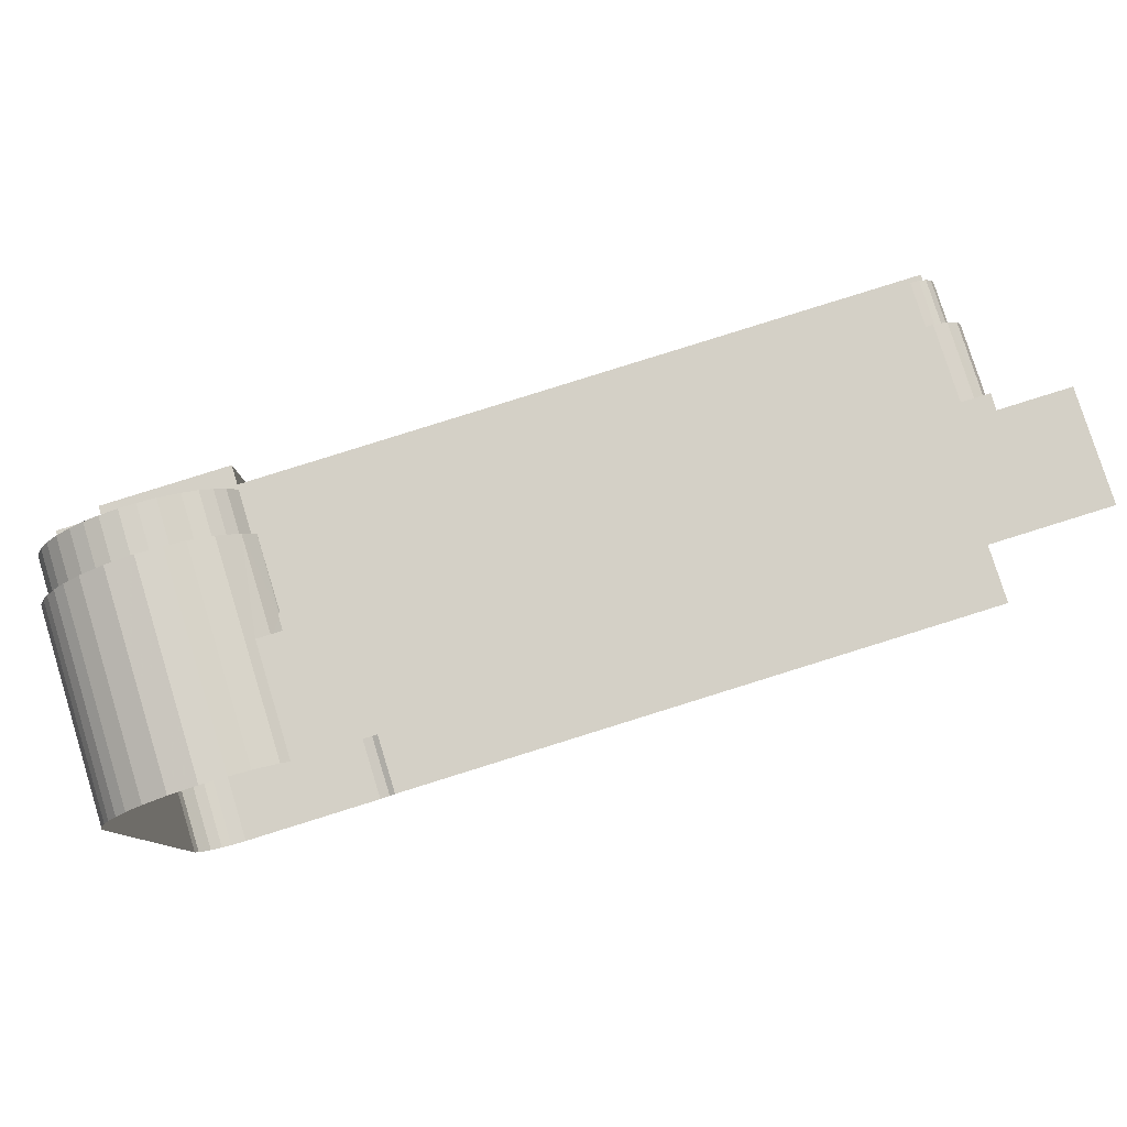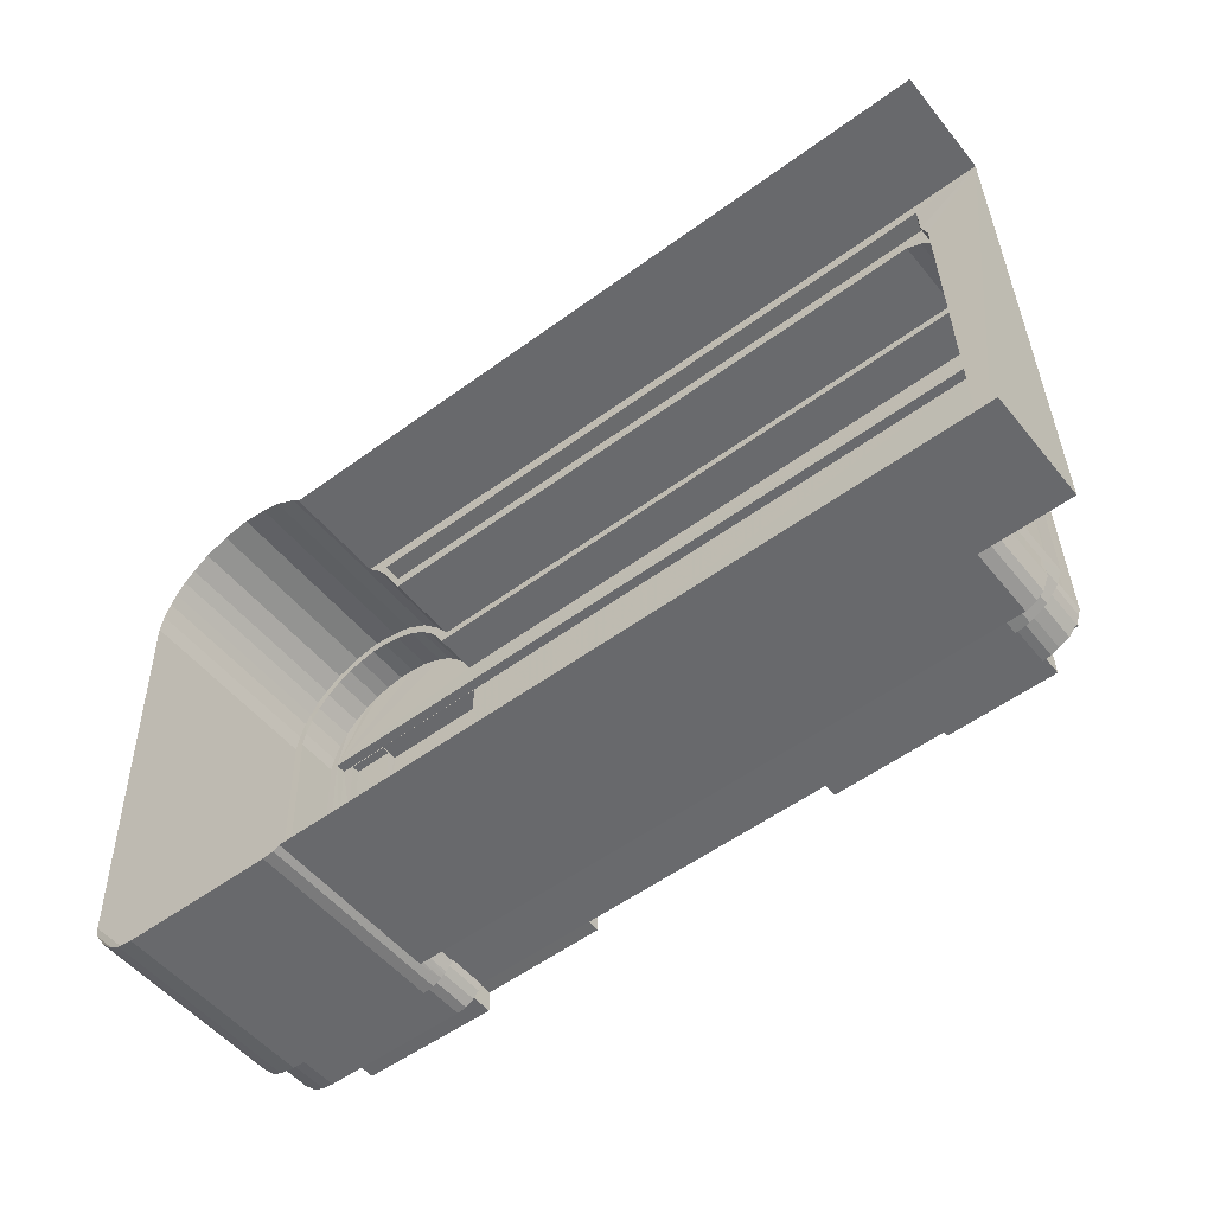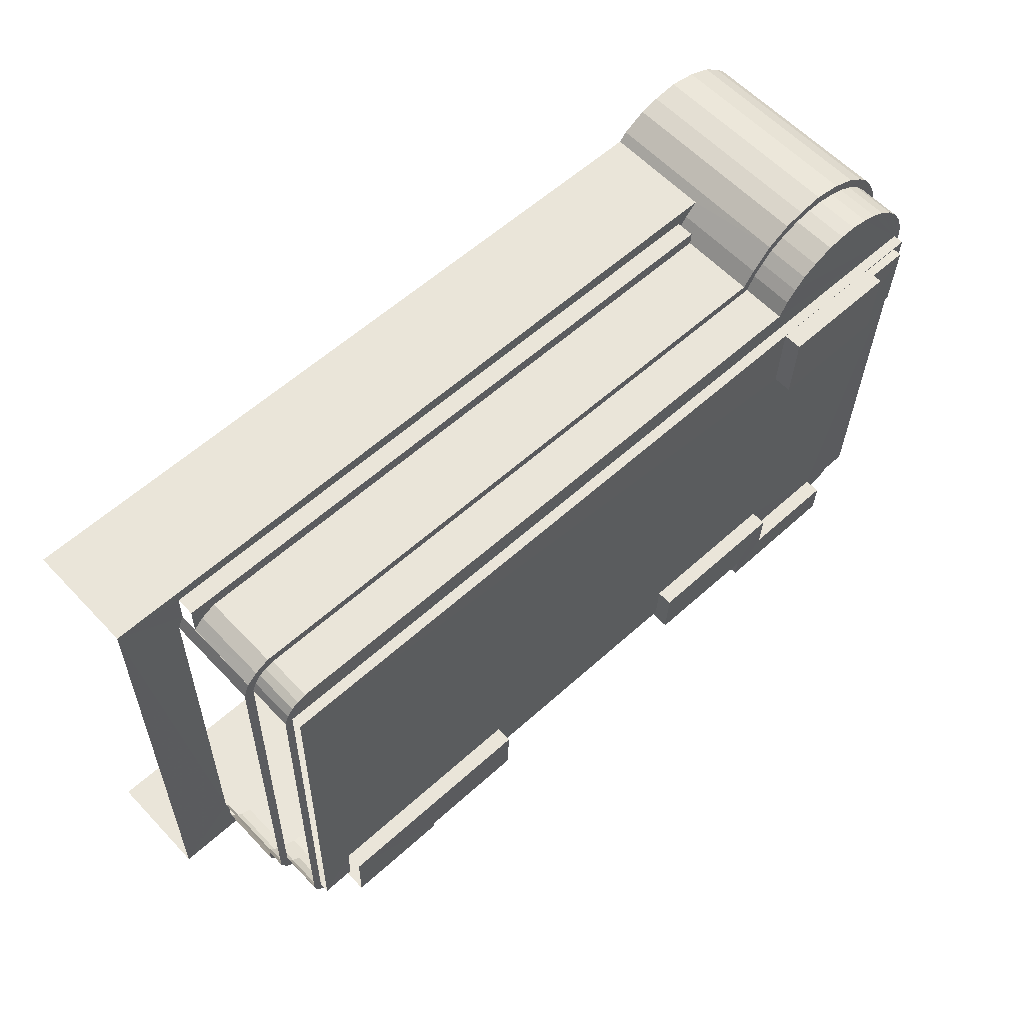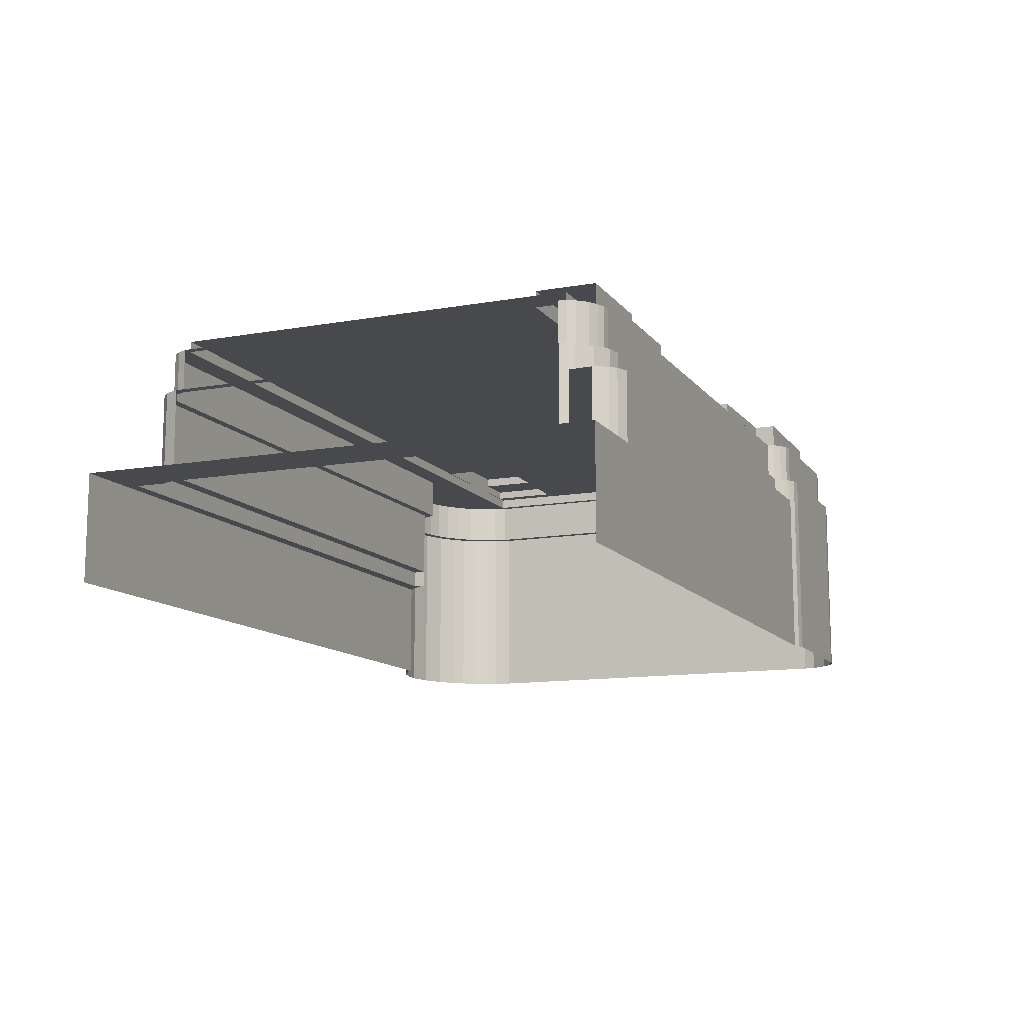
<metadata>
{"format":"obj","ext":"obj","renderer":"f3d","projection":"perspective","resolution":1024,"background":"white","views":[{"elev":79.5,"azim":162.8,"up":"+Y"},{"elev":-51.9,"azim":-142.2,"up":"+Y"},{"elev":60.0,"azim":-43.2,"up":"+Y"},{"elev":-12.1,"azim":-68.8,"up":"+Z"}]}
</metadata>
<code>
v -3.72e+05 -1.047e+05 27.83
v -3.72e+05 -1.047e+05 27.83
v -3.72e+05 -1.047e+05 27.83
v -3.72e+05 -1.047e+05 27.83
v -3.72e+05 -1.047e+05 27.83
v -3.72e+05 -1.047e+05 27.83
v -3.72e+05 -1.047e+05 27.83
v -3.72e+05 -1.047e+05 27.83
v -3.721e+05 -1.047e+05 27.83
v -3.721e+05 -1.046e+05 27.83
v -3.72e+05 -1.047e+05 27.83
v -3.72e+05 -1.046e+05 27.83
v -3.72e+05 -1.046e+05 27.83
v -3.72e+05 -1.046e+05 27.83
v -3.72e+05 -1.046e+05 27.83
v -3.72e+05 -1.046e+05 27.83
v -3.72e+05 -1.046e+05 27.83
v -3.72e+05 -1.046e+05 27.83
v -3.72e+05 -1.046e+05 27.83
v -3.72e+05 -1.046e+05 27.83
v -3.72e+05 -1.046e+05 27.83
v -3.72e+05 -1.046e+05 27.83
v -3.72e+05 -1.046e+05 27.83
v -3.72e+05 -1.046e+05 27.83
v -3.72e+05 -1.047e+05 51.4
v -3.721e+05 -1.047e+05 51.4
v -3.72e+05 -1.047e+05 51.4
v -3.72e+05 -1.047e+05 51.4
v -3.72e+05 -1.047e+05 51.4
v -3.721e+05 -1.047e+05 51.4
v -3.721e+05 -1.047e+05 51.4
v -3.721e+05 -1.047e+05 51.4
v -3.721e+05 -1.047e+05 51.4
v -3.721e+05 -1.047e+05 51.4
v -3.721e+05 -1.047e+05 51.4
v -3.721e+05 -1.047e+05 51.4
v -3.721e+05 -1.047e+05 51.4
v -3.72e+05 -1.046e+05 63.28
v -3.72e+05 -1.046e+05 63.28
v -3.72e+05 -1.046e+05 63.28
v -3.72e+05 -1.046e+05 63.28
v -3.721e+05 -1.047e+05 42.26
v -3.721e+05 -1.047e+05 42.26
v -3.721e+05 -1.047e+05 42.26
v -3.721e+05 -1.047e+05 42.26
v -3.721e+05 -1.047e+05 42.26
v -3.721e+05 -1.047e+05 42.26
v -3.721e+05 -1.046e+05 42.26
v -3.72e+05 -1.046e+05 42.26
v -3.72e+05 -1.046e+05 42.26
v -3.72e+05 -1.046e+05 42.26
v -3.72e+05 -1.046e+05 42.26
v -3.721e+05 -1.046e+05 42.26
v -3.721e+05 -1.046e+05 42.26
v -3.721e+05 -1.047e+05 42.26
v -3.721e+05 -1.046e+05 42.26
v -3.721e+05 -1.046e+05 42.26
v -3.72e+05 -1.046e+05 62.11
v -3.721e+05 -1.046e+05 62.11
v -3.72e+05 -1.046e+05 62.11
v -3.72e+05 -1.046e+05 62.11
v -3.72e+05 -1.046e+05 62.11
v -3.72e+05 -1.047e+05 62.11
v -3.72e+05 -1.047e+05 62.11
v -3.72e+05 -1.047e+05 62.11
v -3.721e+05 -1.046e+05 62.11
v -3.721e+05 -1.047e+05 62.11
v -3.721e+05 -1.047e+05 62.11
v -3.721e+05 -1.047e+05 62.11
v -3.721e+05 -1.047e+05 62.11
v -3.721e+05 -1.047e+05 62.11
v -3.721e+05 -1.047e+05 62.11
v -3.72e+05 -1.047e+05 62.11
v -3.72e+05 -1.047e+05 62.11
v -3.721e+05 -1.047e+05 62.11
v -3.72e+05 -1.046e+05 62.11
v -3.72e+05 -1.046e+05 62.11
v -3.72e+05 -1.046e+05 62.11
v -3.72e+05 -1.046e+05 62.11
v -3.72e+05 -1.046e+05 62.11
v -3.72e+05 -1.046e+05 62.11
v -3.72e+05 -1.046e+05 64.59
v -3.72e+05 -1.046e+05 64.59
v -3.72e+05 -1.046e+05 64.59
v -3.72e+05 -1.046e+05 64.59
v -3.721e+05 -1.047e+05 54.76
v -3.721e+05 -1.047e+05 54.76
v -3.721e+05 -1.047e+05 54.76
v -3.721e+05 -1.047e+05 54.76
v -3.721e+05 -1.047e+05 54.76
v -3.72e+05 -1.047e+05 54.76
v -3.72e+05 -1.047e+05 54.76
v -3.72e+05 -1.047e+05 54.76
v -3.721e+05 -1.047e+05 54.76
v -3.721e+05 -1.047e+05 54.76
v -3.721e+05 -1.047e+05 54.76
v -3.721e+05 -1.047e+05 54.76
v -3.72e+05 -1.047e+05 54.76
v -3.72e+05 -1.047e+05 54.76
v -3.72e+05 -1.047e+05 54.76
v -3.72e+05 -1.047e+05 54.76
v -3.721e+05 -1.047e+05 54.76
v -3.721e+05 -1.047e+05 54.76
v -3.72e+05 -1.047e+05 54.76
v -3.72e+05 -1.047e+05 54.76
v -3.72e+05 -1.047e+05 54.76
v -3.72e+05 -1.047e+05 54.76
v -3.721e+05 -1.047e+05 54.76
v -3.721e+05 -1.046e+05 54.76
v -3.72e+05 -1.047e+05 54.76
v -3.72e+05 -1.047e+05 54.76
v -3.72e+05 -1.047e+05 54.76
v -3.72e+05 -1.047e+05 54.76
v -3.721e+05 -1.046e+05 54.76
v -3.721e+05 -1.046e+05 54.76
v -3.72e+05 -1.047e+05 54.76
v -3.72e+05 -1.047e+05 54.76
v -3.72e+05 -1.047e+05 54.76
v -3.721e+05 -1.046e+05 54.76
v -3.721e+05 -1.046e+05 54.76
v -3.72e+05 -1.047e+05 54.76
v -3.72e+05 -1.047e+05 54.76
v -3.72e+05 -1.047e+05 54.76
v -3.72e+05 -1.047e+05 54.76
v -3.721e+05 -1.047e+05 54.76
v -3.721e+05 -1.046e+05 54.76
v -3.721e+05 -1.046e+05 54.76
v -3.72e+05 -1.046e+05 54.76
v -3.72e+05 -1.046e+05 54.76
v -3.72e+05 -1.046e+05 54.76
v -3.72e+05 -1.046e+05 54.76
v -3.72e+05 -1.046e+05 54.76
v -3.72e+05 -1.046e+05 54.76
v -3.72e+05 -1.046e+05 54.76
v -3.72e+05 -1.046e+05 54.76
v -3.72e+05 -1.046e+05 54.76
v -3.72e+05 -1.046e+05 54.76
v -3.72e+05 -1.046e+05 54.76
v -3.72e+05 -1.046e+05 54.76
v -3.72e+05 -1.046e+05 54.76
v -3.72e+05 -1.046e+05 54.76
v -3.72e+05 -1.046e+05 54.76
v -3.72e+05 -1.046e+05 54.76
v -3.72e+05 -1.046e+05 54.76
v -3.72e+05 -1.046e+05 54.76
v -3.72e+05 -1.046e+05 54.76
v -3.72e+05 -1.046e+05 54.76
v -3.72e+05 -1.046e+05 54.76
v -3.72e+05 -1.046e+05 54.76
v -3.72e+05 -1.046e+05 54.76
v -3.72e+05 -1.046e+05 54.76
v -3.72e+05 -1.046e+05 54.76
v -3.72e+05 -1.046e+05 54.76
v -3.72e+05 -1.046e+05 54.76
v -3.721e+05 -1.046e+05 54.76
v -3.721e+05 -1.047e+05 54.76
v -3.721e+05 -1.046e+05 54.76
v -3.72e+05 -1.047e+05 54.76
v -3.72e+05 -1.046e+05 54.76
v -3.72e+05 -1.046e+05 54.76
v -3.72e+05 -1.046e+05 54.76
v -3.721e+05 -1.047e+05 60.69
v -3.721e+05 -1.047e+05 60.69
v -3.721e+05 -1.047e+05 60.69
v -3.721e+05 -1.047e+05 60.69
v -3.721e+05 -1.047e+05 60.69
v -3.721e+05 -1.047e+05 60.69
v -3.721e+05 -1.047e+05 60.69
v -3.721e+05 -1.047e+05 60.69
v -3.72e+05 -1.047e+05 60.69
v -3.72e+05 -1.047e+05 60.69
v -3.72e+05 -1.047e+05 60.69
v -3.72e+05 -1.047e+05 60.69
v -3.72e+05 -1.047e+05 60.69
v -3.721e+05 -1.047e+05 60.69
v -3.72e+05 -1.047e+05 60.69
v -3.72e+05 -1.047e+05 60.69
v -3.721e+05 -1.046e+05 60.69
v -3.721e+05 -1.046e+05 60.69
v -3.72e+05 -1.047e+05 60.69
v -3.72e+05 -1.047e+05 60.69
v -3.72e+05 -1.047e+05 60.69
v -3.721e+05 -1.046e+05 60.69
v -3.72e+05 -1.047e+05 60.69
v -3.721e+05 -1.047e+05 60.69
v -3.72e+05 -1.047e+05 60.69
v -3.721e+05 -1.046e+05 60.69
v -3.72e+05 -1.047e+05 60.69
v -3.72e+05 -1.047e+05 60.69
v -3.721e+05 -1.046e+05 60.69
v -3.72e+05 -1.047e+05 60.69
v -3.721e+05 -1.046e+05 60.69
v -3.72e+05 -1.046e+05 60.69
v -3.72e+05 -1.046e+05 60.69
v -3.72e+05 -1.046e+05 60.69
v -3.72e+05 -1.046e+05 60.69
v -3.72e+05 -1.046e+05 60.69
v -3.72e+05 -1.046e+05 60.69
v -3.72e+05 -1.046e+05 60.69
v -3.72e+05 -1.046e+05 60.69
v -3.72e+05 -1.046e+05 60.69
v -3.72e+05 -1.046e+05 60.69
v -3.72e+05 -1.046e+05 60.69
v -3.72e+05 -1.046e+05 60.69
v -3.72e+05 -1.046e+05 60.69
v -3.72e+05 -1.046e+05 60.69
v -3.72e+05 -1.046e+05 60.69
v -3.72e+05 -1.046e+05 60.69
v -3.72e+05 -1.046e+05 60.69
v -3.721e+05 -1.047e+05 60.69
v -3.721e+05 -1.047e+05 60.69
v -3.72e+05 -1.047e+05 60.69
v -3.721e+05 -1.047e+05 60.69
v -3.721e+05 -1.047e+05 60.69
v -3.721e+05 -1.047e+05 60.69
v -3.721e+05 -1.047e+05 60.69
v -3.72e+05 -1.047e+05 64.28
v -3.72e+05 -1.047e+05 64.28
v -3.72e+05 -1.047e+05 64.28
v -3.72e+05 -1.047e+05 64.28
v -3.72e+05 -1.047e+05 64.28
v -3.721e+05 -1.047e+05 64.28
v -3.721e+05 -1.047e+05 64.28
v -3.72e+05 -1.047e+05 64.28
v -3.721e+05 -1.047e+05 64.31
v -3.721e+05 -1.047e+05 64.31
v -3.721e+05 -1.047e+05 64.31
v -3.721e+05 -1.047e+05 64.31
v -3.721e+05 -1.047e+05 64.31
v -3.721e+05 -1.047e+05 64.31
v -3.721e+05 -1.046e+05 44.68
v -3.72e+05 -1.046e+05 44.68
v -3.721e+05 -1.046e+05 44.68
v -3.721e+05 -1.046e+05 44.68
v -3.721e+05 -1.046e+05 44.68
v -3.72e+05 -1.046e+05 44.68
v -3.72e+05 -1.046e+05 44.68
f 1 2 3
f 4 5 1
f 4 6 5
f 2 7 8
f 8 9 10
f 11 4 3
f 12 13 14
f 15 12 16
f 14 17 16
f 3 8 18
f 19 15 16
f 17 20 16
f 21 22 18
f 16 8 10
f 20 23 24
f 20 24 21
f 3 2 8
f 4 1 3
f 12 14 16
f 18 8 16
f 20 21 16
f 21 18 16
f 210 164 72
f 164 225 72
f 72 228 67
f 72 225 228
f 157 175 178
f 157 108 175
f 59 179 66
f 66 167 68
f 66 179 167
f 57 234 233
f 53 57 233
f 44 10 9
f 44 48 10
f 54 103 109
f 54 47 103
f 46 33 35
f 46 45 33
f 25 26 27
f 28 29 30
f 31 32 26
f 33 34 35
f 28 30 25
f 36 37 32
f 36 33 37
f 31 36 32
f 30 31 26
f 36 34 33
f 25 30 26
f 38 39 40
f 41 38 40
f 42 43 44
f 45 46 47
f 44 47 48
f 49 50 51
f 52 49 51
f 53 50 48
f 47 54 48
f 55 45 44
f 43 55 44
f 56 57 53
f 54 56 48
f 53 51 50
f 44 45 47
f 56 53 48
f 58 59 60
f 61 62 58
f 63 64 62
f 63 65 64
f 60 59 66
f 67 66 68
f 69 70 71
f 67 68 72
f 73 74 63
f 70 75 71
f 73 76 75
f 71 66 67
f 60 77 58
f 61 58 78
f 79 62 61
f 79 63 62
f 60 66 76
f 79 73 63
f 75 76 71
f 79 76 73
f 71 76 66
f 78 58 77
f 80 79 61
f 78 77 81
f 82 83 84
f 85 82 84
f 86 87 88
f 89 90 87
f 91 92 93
f 94 95 88
f 96 97 90
f 98 99 93
f 92 100 101
f 102 103 97
f 104 105 98
f 101 106 107
f 108 109 103
f 110 111 104
f 112 107 113
f 109 114 115
f 116 110 117
f 118 112 113
f 115 119 120
f 121 117 122
f 123 124 118
f 125 94 124
f 126 127 120
f 128 121 122
f 129 128 130
f 131 132 133
f 134 135 133
f 136 137 130
f 132 138 139
f 134 140 141
f 142 143 136
f 139 144 145
f 140 146 147
f 148 149 142
f 145 150 148
f 151 152 146
f 153 154 151
f 155 153 127
f 88 95 86
f 89 87 86
f 89 156 90
f 99 91 93
f 91 100 92
f 94 125 95
f 156 96 90
f 96 102 97
f 98 105 99
f 101 100 106
f 102 108 103
f 111 105 104
f 107 106 113
f 108 157 109
f 116 111 110
f 114 119 115
f 157 114 109
f 121 116 117
f 113 123 118
f 119 126 120
f 123 158 124
f 125 124 158
f 155 127 126
f 129 121 128
f 137 129 130
f 135 131 133
f 131 159 132
f 134 141 135
f 143 137 136
f 138 144 139
f 159 138 132
f 140 147 141
f 149 143 142
f 144 150 145
f 146 160 147
f 150 149 148
f 146 152 160
f 151 154 152
f 153 161 154
f 155 161 153
f 162 163 164
f 165 162 164
f 163 166 164
f 167 168 165
f 169 168 167
f 170 171 172
f 173 174 171
f 167 175 169
f 176 170 172
f 173 177 174
f 178 175 179
f 180 176 172
f 177 181 182
f 179 183 178
f 180 172 184
f 166 184 185
f 181 186 182
f 183 179 187
f 188 189 186
f 187 179 190
f 191 189 188
f 190 179 192
f 191 193 189
f 194 195 193
f 196 197 198
f 199 200 196
f 195 194 201
f 201 202 195
f 198 203 204
f 205 199 195
f 202 206 195
f 207 205 195
f 206 207 195
f 204 208 209
f 192 179 209
f 210 165 164
f 164 166 211
f 167 165 210
f 171 174 172
f 175 167 179
f 177 182 174
f 212 184 172
f 185 184 213
f 211 166 185
f 186 189 182
f 193 195 189
f 196 198 195
f 199 196 195
f 198 204 195
f 204 209 195
f 209 179 195
f 212 213 184
f 185 213 214
f 211 185 215
f 213 216 214
f 217 218 219
f 219 220 217
f 217 221 218
f 222 223 221
f 224 222 221
f 217 224 221
f 225 226 227
f 225 227 228
f 227 229 228
f 227 230 229
f 231 232 233
f 233 234 235
f 232 236 237
f 231 236 232
f 231 233 235
f 30 88 87
f 31 30 87
f 105 181 177
f 99 105 177
f 69 216 70
f 69 214 216
f 101 7 2
f 92 101 2
f 100 173 171
f 100 91 173
f 118 28 112
f 112 25 107
f 112 28 25
f 135 196 200
f 131 135 200
f 61 40 39
f 61 78 40
f 231 120 127
f 231 235 120
f 121 191 188
f 116 121 188
f 98 1 5
f 98 93 1
f 114 178 183
f 114 157 178
f 56 109 115
f 56 54 109
f 104 5 6
f 104 98 5
f 96 168 169
f 102 96 169
f 161 192 209
f 161 155 192
f 89 162 165
f 156 89 165
f 81 40 78
f 81 41 40
f 38 79 80
f 79 38 85
f 81 77 41
f 82 85 38
f 77 82 41
f 82 38 41
f 161 209 208
f 154 161 208
f 93 2 1
f 93 92 2
f 174 219 218
f 172 174 218
f 158 180 184
f 158 123 180
f 130 18 22
f 130 128 18
f 111 186 181
f 105 111 181
f 142 21 24
f 142 136 21
f 136 22 21
f 136 130 22
f 43 32 37
f 55 43 37
f 143 202 201
f 143 149 202
f 137 201 194
f 137 143 201
f 154 208 204
f 152 154 204
f 74 217 220
f 63 74 220
f 73 224 217
f 74 73 217
f 149 206 202
f 149 150 206
f 52 232 237
f 52 51 232
f 185 230 227
f 215 185 227
f 212 221 223
f 213 212 223
f 117 11 3
f 122 117 3
f 195 59 58
f 195 179 59
f 144 205 207
f 144 138 205
f 184 166 125
f 184 125 158
f 166 95 125
f 237 151 49
f 49 52 237
f 153 151 237
f 236 153 237
f 86 163 162
f 89 86 162
f 212 218 221
f 212 172 218
f 8 7 27
f 25 27 107
f 107 27 101
f 27 7 101
f 19 50 146
f 146 50 151
f 19 16 50
f 151 50 49
f 159 199 205
f 138 159 205
f 150 207 206
f 150 144 207
f 122 3 18
f 128 122 18
f 71 228 229
f 71 67 228
f 110 4 11
f 117 110 11
f 133 13 12
f 134 133 12
f 156 165 168
f 96 156 168
f 210 68 167
f 210 72 68
f 44 9 42
f 9 8 42
f 42 27 26
f 42 8 27
f 55 37 33
f 45 55 33
f 88 30 94
f 94 29 124
f 94 30 29
f 91 177 173
f 91 99 177
f 141 197 196
f 135 141 196
f 126 187 190
f 126 119 187
f 132 17 14
f 132 139 17
f 42 26 32
f 43 42 32
f 215 227 226
f 211 215 226
f 76 84 83
f 60 76 83
f 31 87 90
f 36 31 90
f 73 222 224
f 73 75 222
f 60 83 82
f 77 60 82
f 16 10 48
f 50 16 48
f 64 189 62
f 62 195 58
f 62 189 195
f 155 190 192
f 155 126 190
f 134 12 15
f 140 134 15
f 132 14 13
f 133 132 13
f 139 20 17
f 139 145 20
f 185 69 230
f 230 69 229
f 185 214 69
f 229 69 71
f 129 193 191
f 121 129 191
f 145 23 20
f 145 148 23
f 140 15 19
f 146 140 19
f 131 200 199
f 159 131 199
f 100 171 170
f 106 100 170
f 104 6 4
f 110 104 4
f 216 213 70
f 213 223 70
f 70 222 75
f 70 223 222
f 160 203 198
f 147 160 198
f 211 226 225
f 164 211 225
f 123 176 180
f 123 113 176
f 148 24 23
f 148 142 24
f 29 118 124
f 29 28 118
f 182 189 64
f 65 182 64
f 120 235 234
f 120 234 115
f 234 56 115
f 234 57 56
f 76 85 84
f 76 79 85
f 119 183 187
f 119 114 183
f 108 169 175
f 108 102 169
f 80 61 39
f 38 80 39
f 236 127 153
f 236 231 127
f 152 204 203
f 160 152 203
f 95 166 163
f 86 95 163
f 103 47 35
f 47 46 35
f 97 103 35
f 34 97 35
f 36 90 97
f 34 36 97
f 147 198 197
f 141 147 197
f 129 194 193
f 129 137 194
f 174 65 219
f 219 65 220
f 174 182 65
f 220 65 63
f 113 170 176
f 113 106 170
f 116 188 186
f 111 116 186
f 51 233 232
f 51 53 233

</code>
